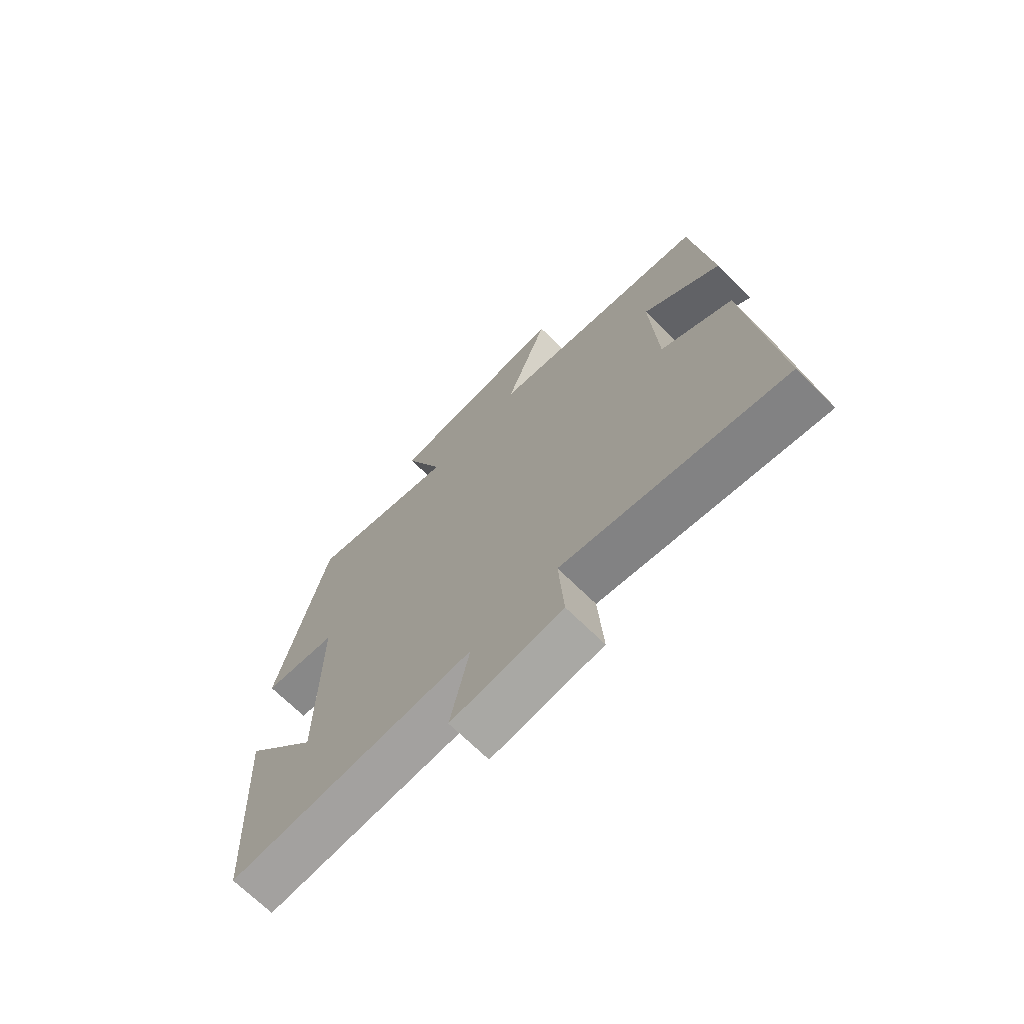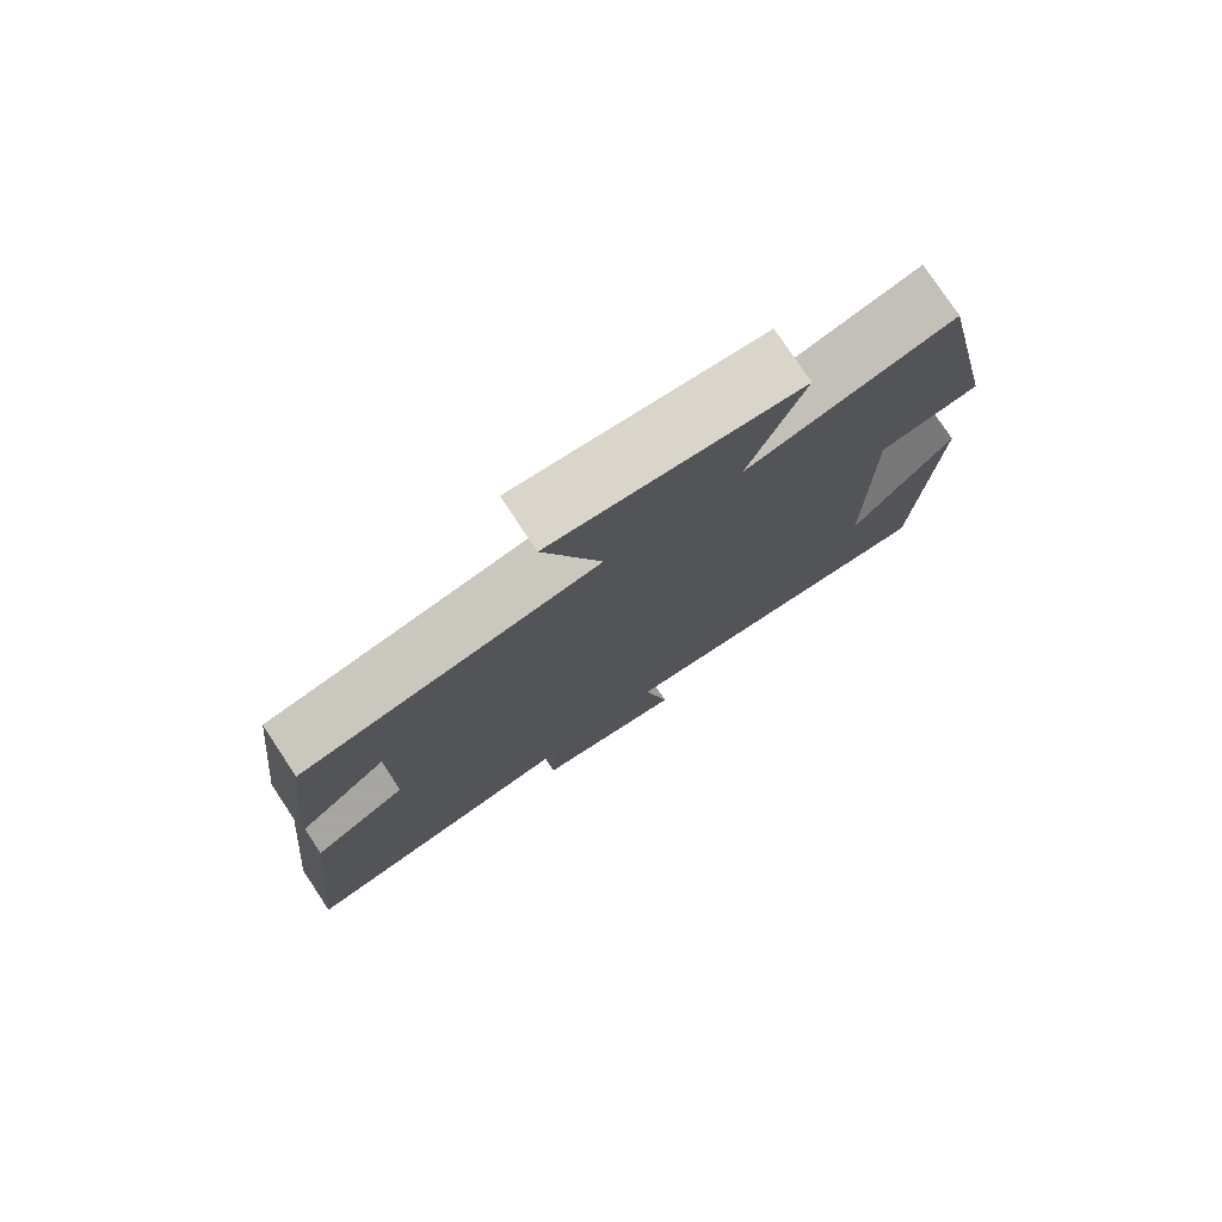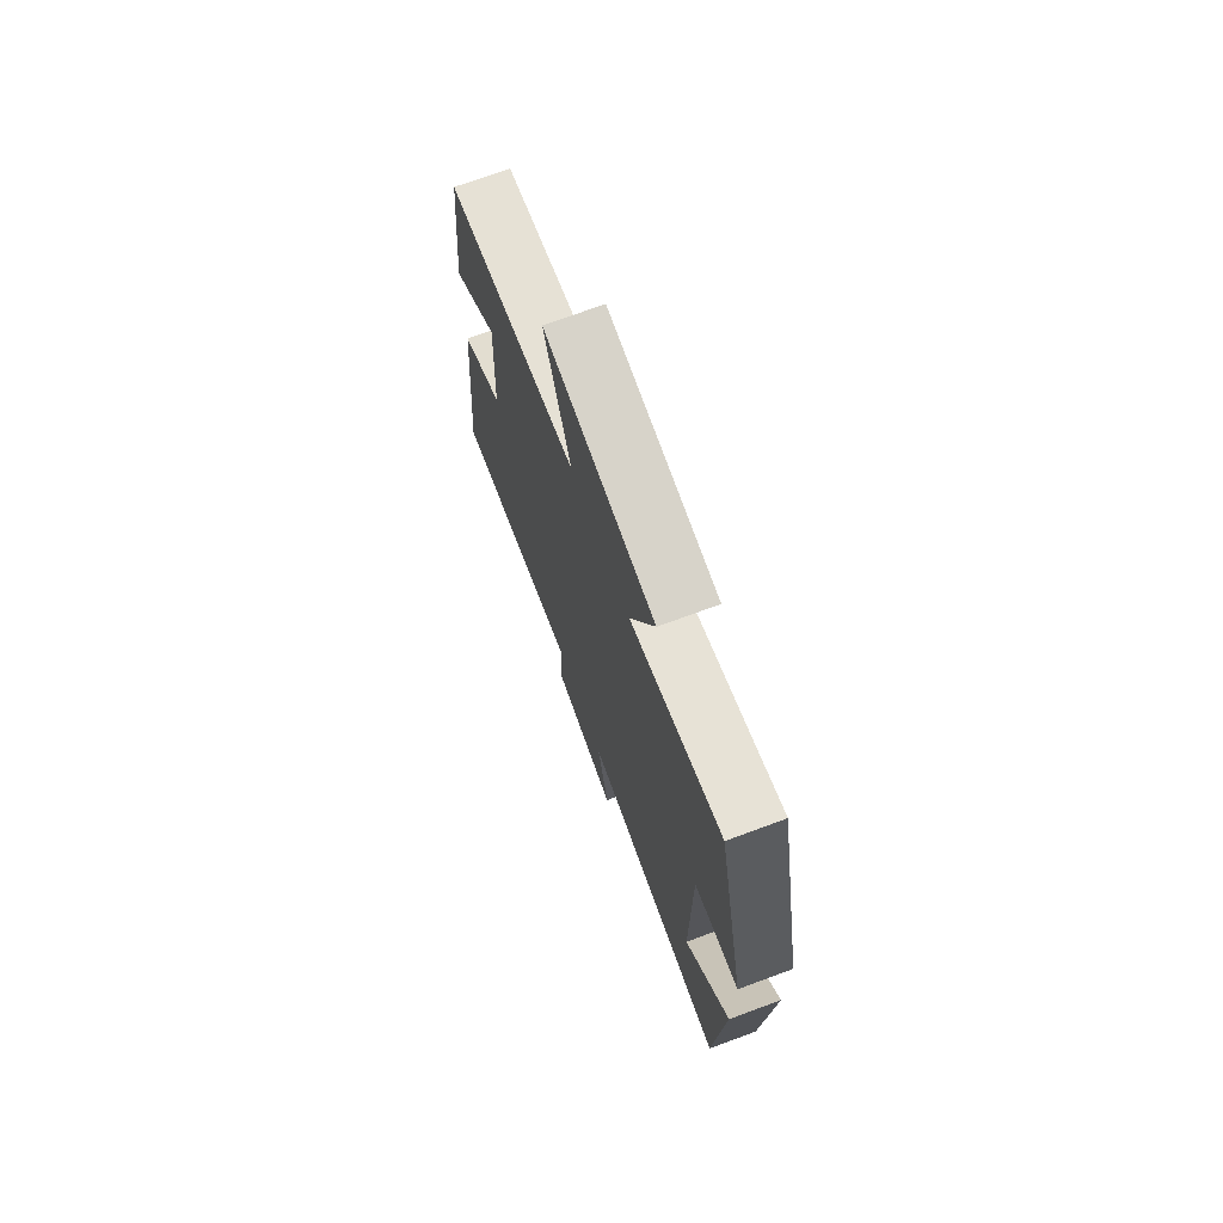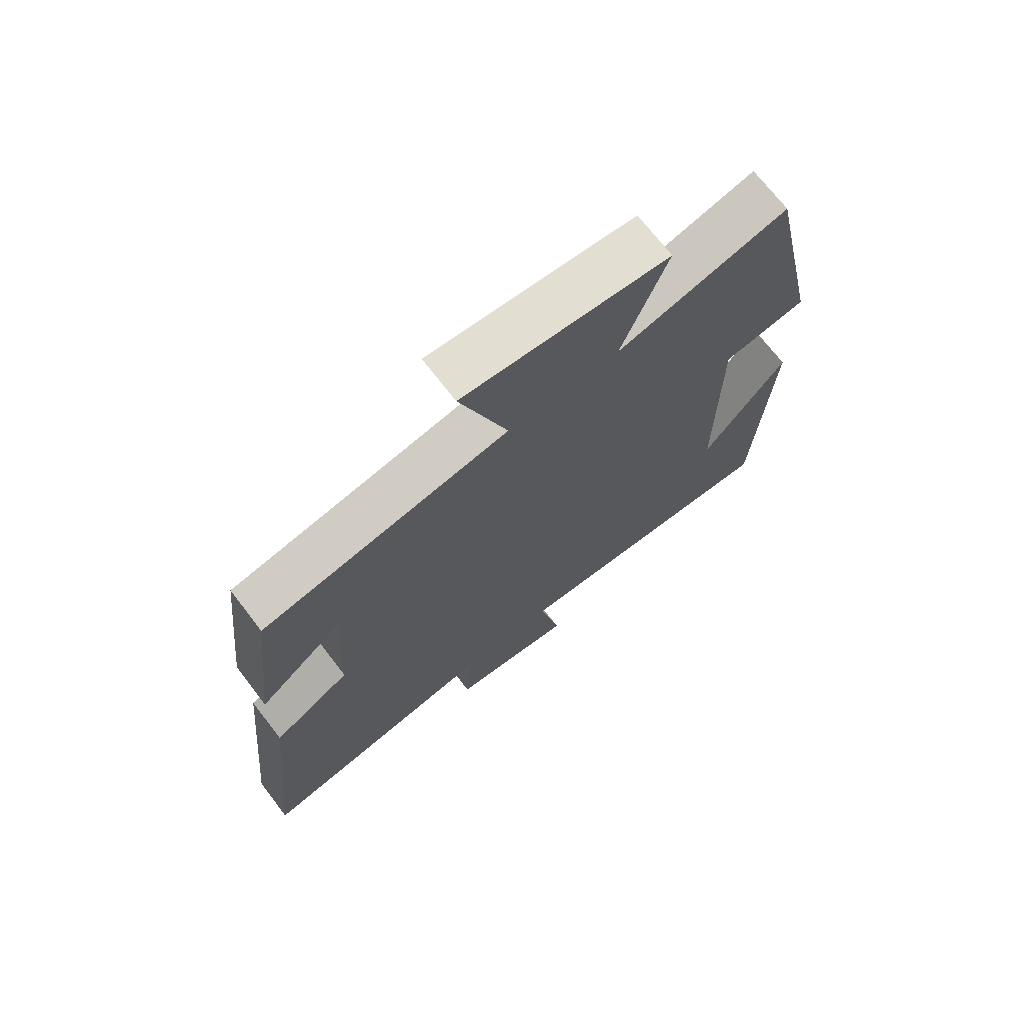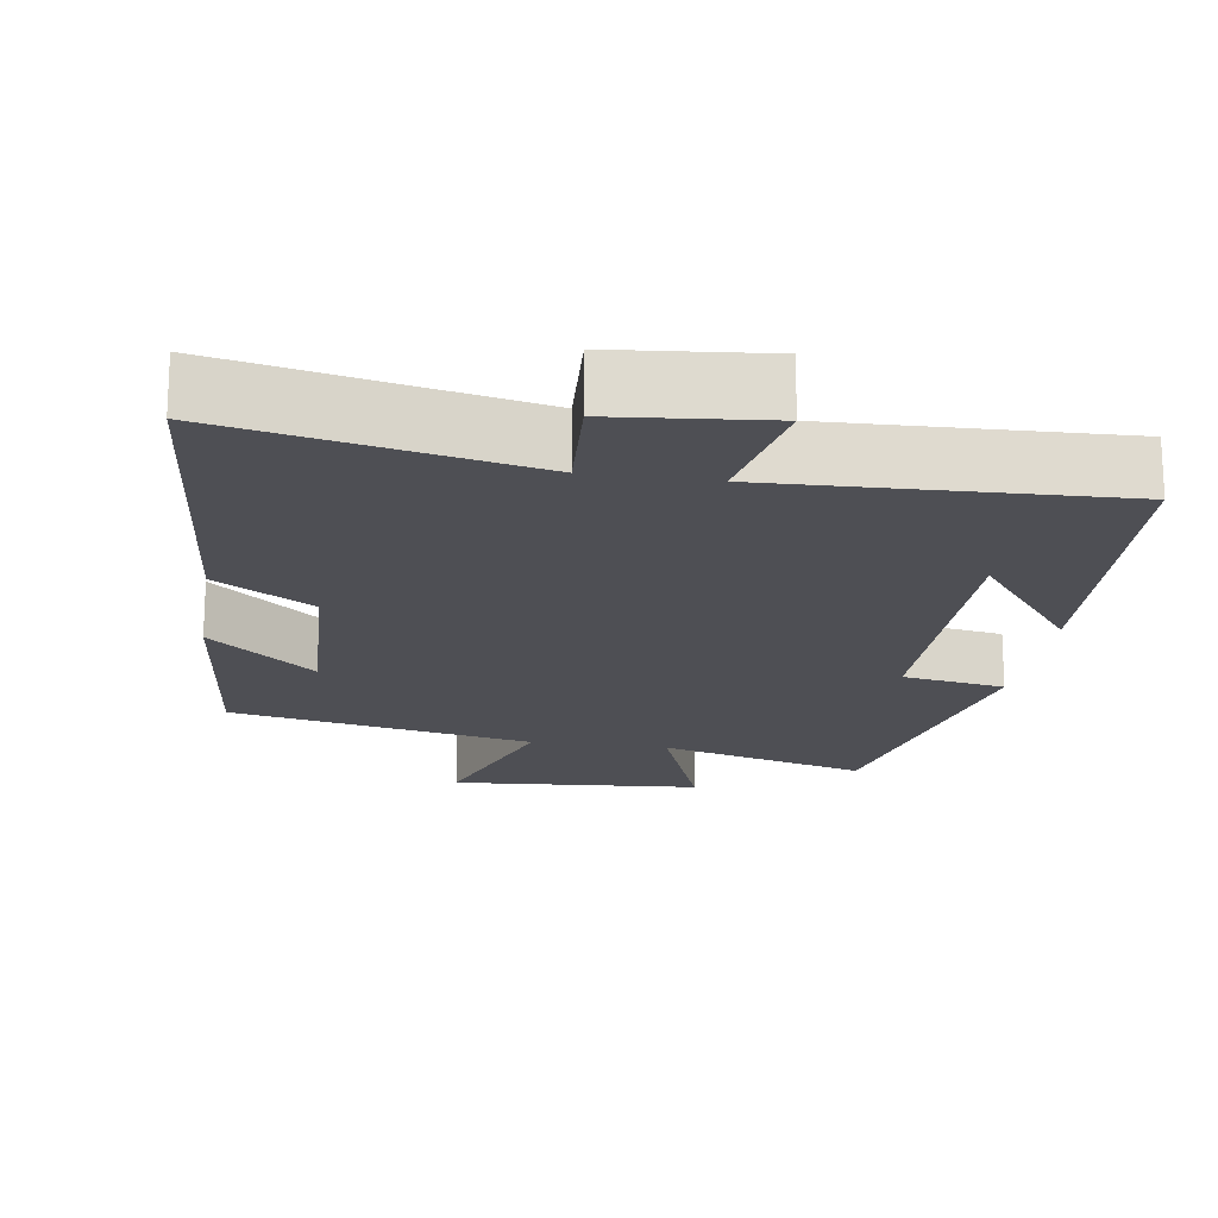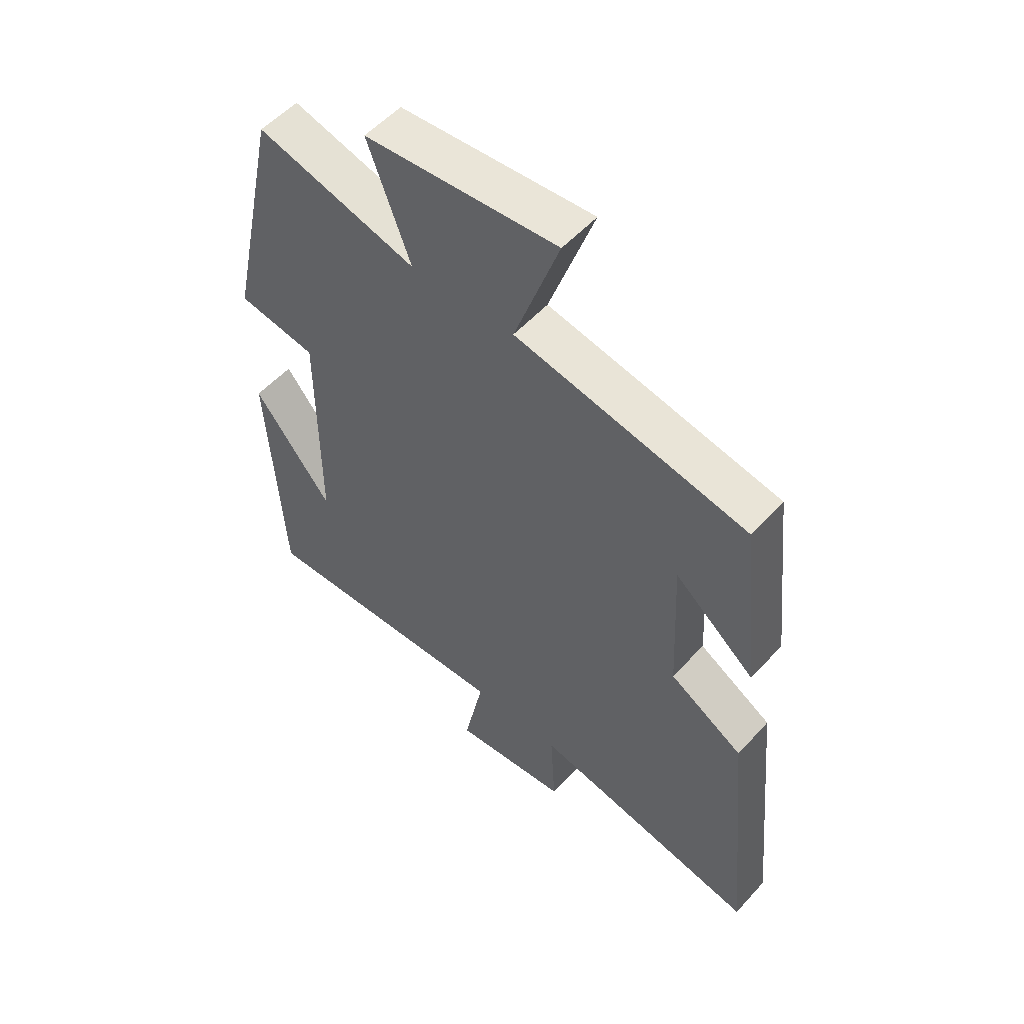
<metadata>
{"format":"obj","ext":"obj","renderer":"f3d","projection":"perspective","resolution":1024,"background":"white","views":[{"elev":-70.6,"azim":45.6,"up":"+Z"},{"elev":77.7,"azim":146.5,"up":"+Z"},{"elev":72.8,"azim":-110.2,"up":"+Z"},{"elev":71.2,"azim":142.4,"up":"+Z"},{"elev":-18.4,"azim":171.3,"up":"+Y"},{"elev":54.2,"azim":41.2,"up":"+Z"}]}
</metadata>
<code>
v -0.475 0.07 -0.517
v -0.5 0.07 -0.08
v -0.362 0.07 -0.257
v -0.362 0.07 0.133
v -0.5 0.07 0.156
v -0.409 0.07 0.578
v -0.128 0.07 0.5
v -0.203 0.07 0.7
v 0.135 0.07 0.726
v 0.056 0.07 0.5
v 0.465 0.07 0.418
v 0.5 0.07 0.102
v 0.358 0.07 0.221
v 0.37 0.07 -0.033
v 0.5 0.07 -0.112
v 0.546 0.07 -0.584
v 0.142 0.07 -0.5
v 0.151 0.07 -0.65
v -0.053 0.07 -0.67
v -0.018 0.07 -0.5
v -0.475 0 -0.517
v -0.5 0 -0.08
v -0.362 0 -0.257
v -0.362 0 0.133
v -0.5 0 0.156
v -0.409 0 0.578
v -0.128 0 0.5
v -0.203 0 0.7
v 0.135 0 0.726
v 0.056 0 0.5
v 0.465 0 0.418
v 0.5 0 0.102
v 0.358 0 0.221
v 0.37 0 -0.033
v 0.5 0 -0.112
v 0.546 0 -0.584
v 0.142 0 -0.5
v 0.151 0 -0.65
v -0.053 0 -0.67
v -0.018 0 -0.5
f 17 18 19 20
f 14 15 16 17
f 13 14 17 20
f 10 11 12 13
f 10 13 20 1
f 7 8 9 10
f 4 5 6 7
f 3 4 7 10
f 1 2 3
f 1 3 10
f 40 39 38 37
f 37 36 35 34
f 40 37 34 33
f 33 32 31 30
f 21 40 33 30
f 30 29 28 27
f 27 26 25 24
f 30 27 24 23
f 23 22 21
f 30 23 21
f 1 21 22 2
f 2 22 23 3
f 3 23 24 4
f 4 24 25 5
f 5 25 26 6
f 6 26 27 7
f 7 27 28 8
f 8 28 29 9
f 9 29 30 10
f 10 30 31 11
f 11 31 32 12
f 12 32 33 13
f 13 33 34 14
f 14 34 35 15
f 15 35 36 16
f 16 36 37 17
f 17 37 38 18
f 18 38 39 19
f 19 39 40 20
f 20 40 21 1

</code>
